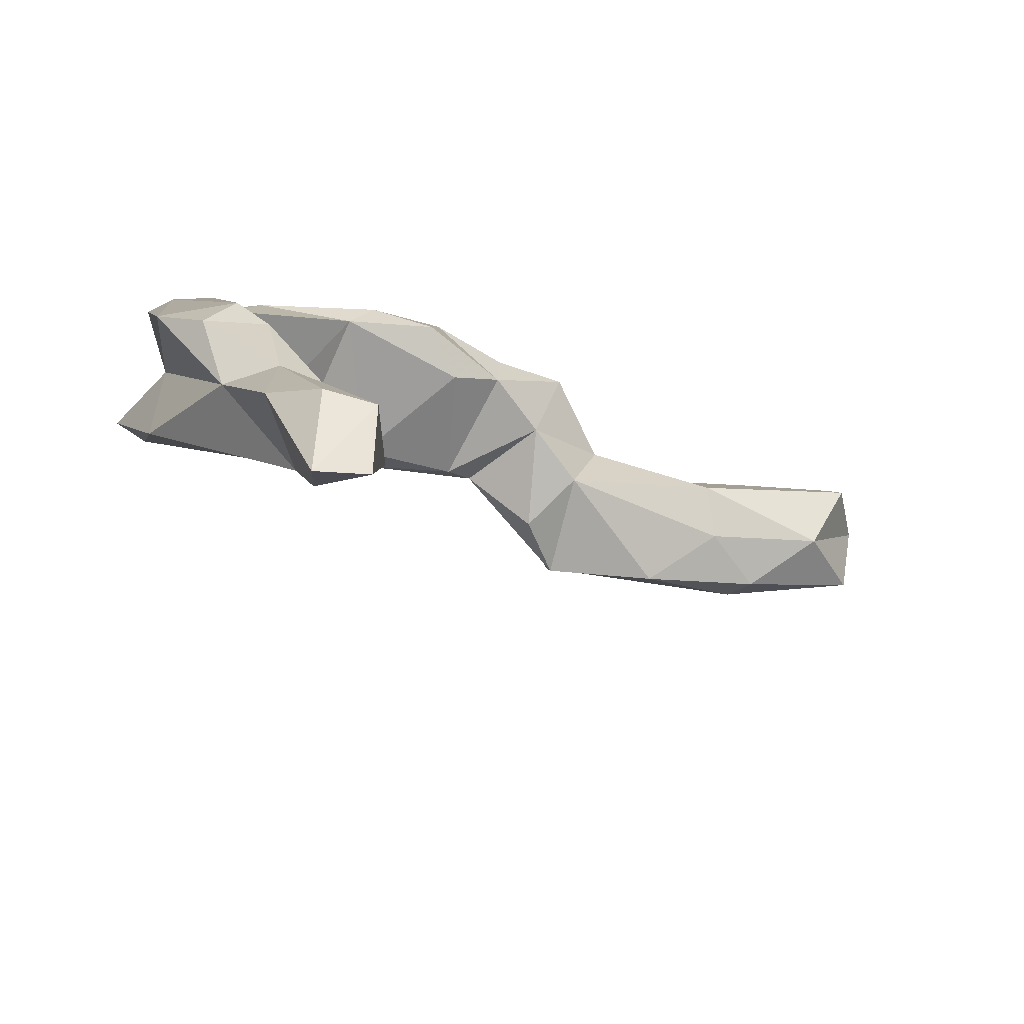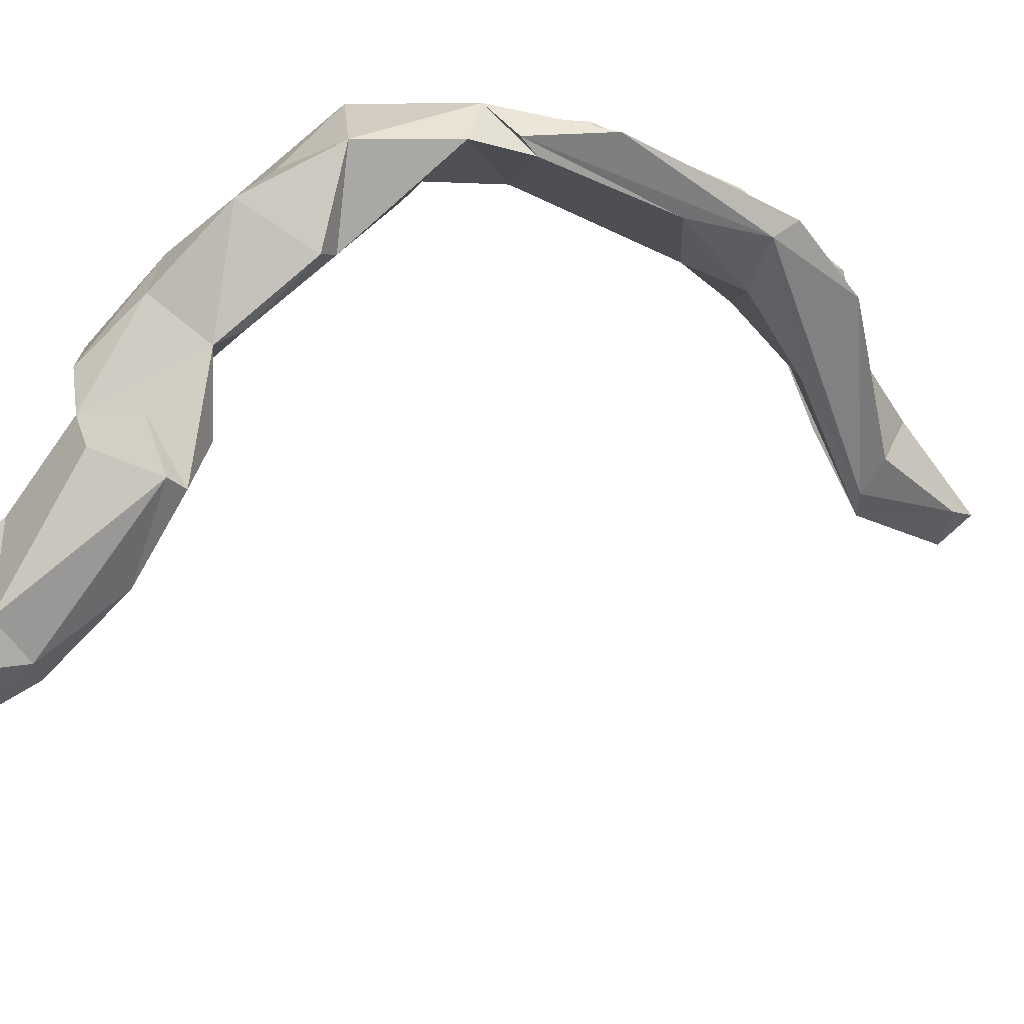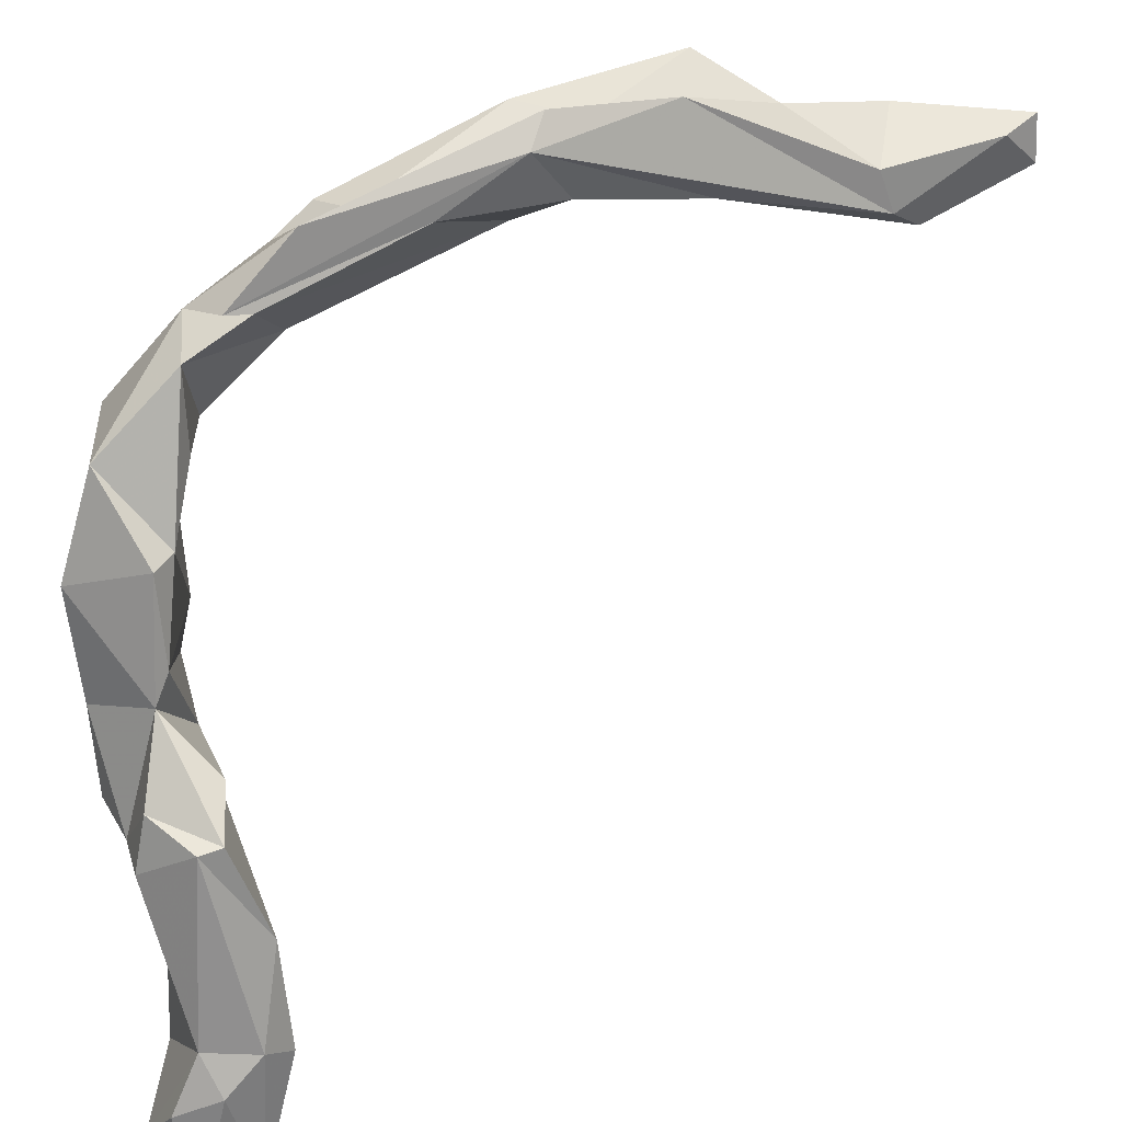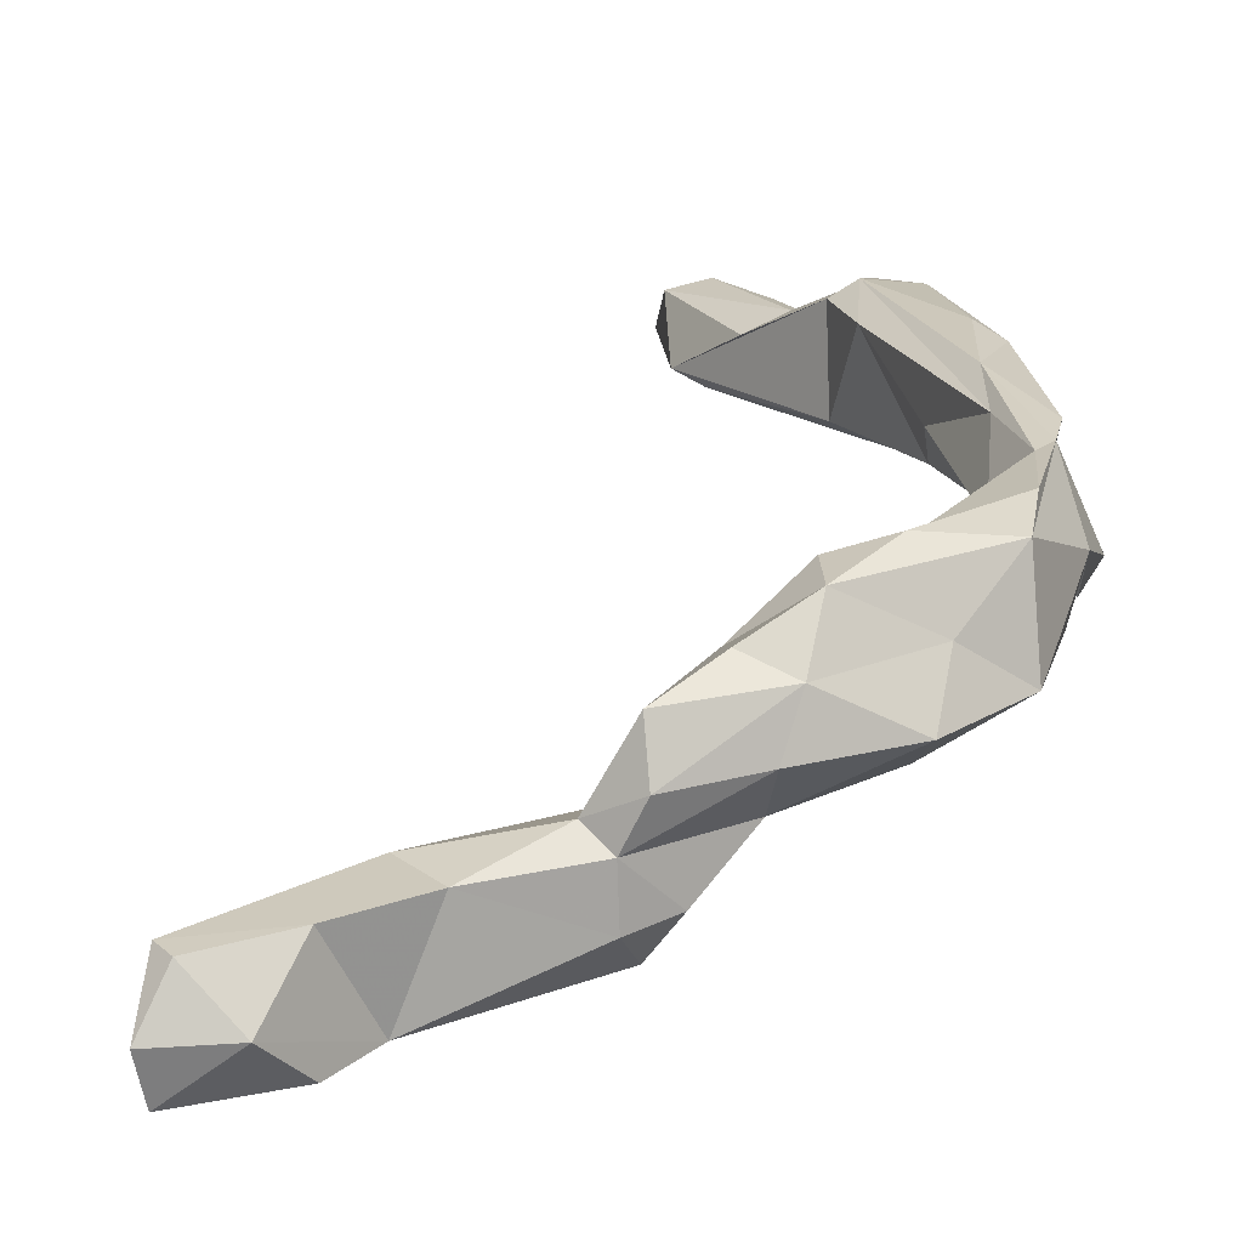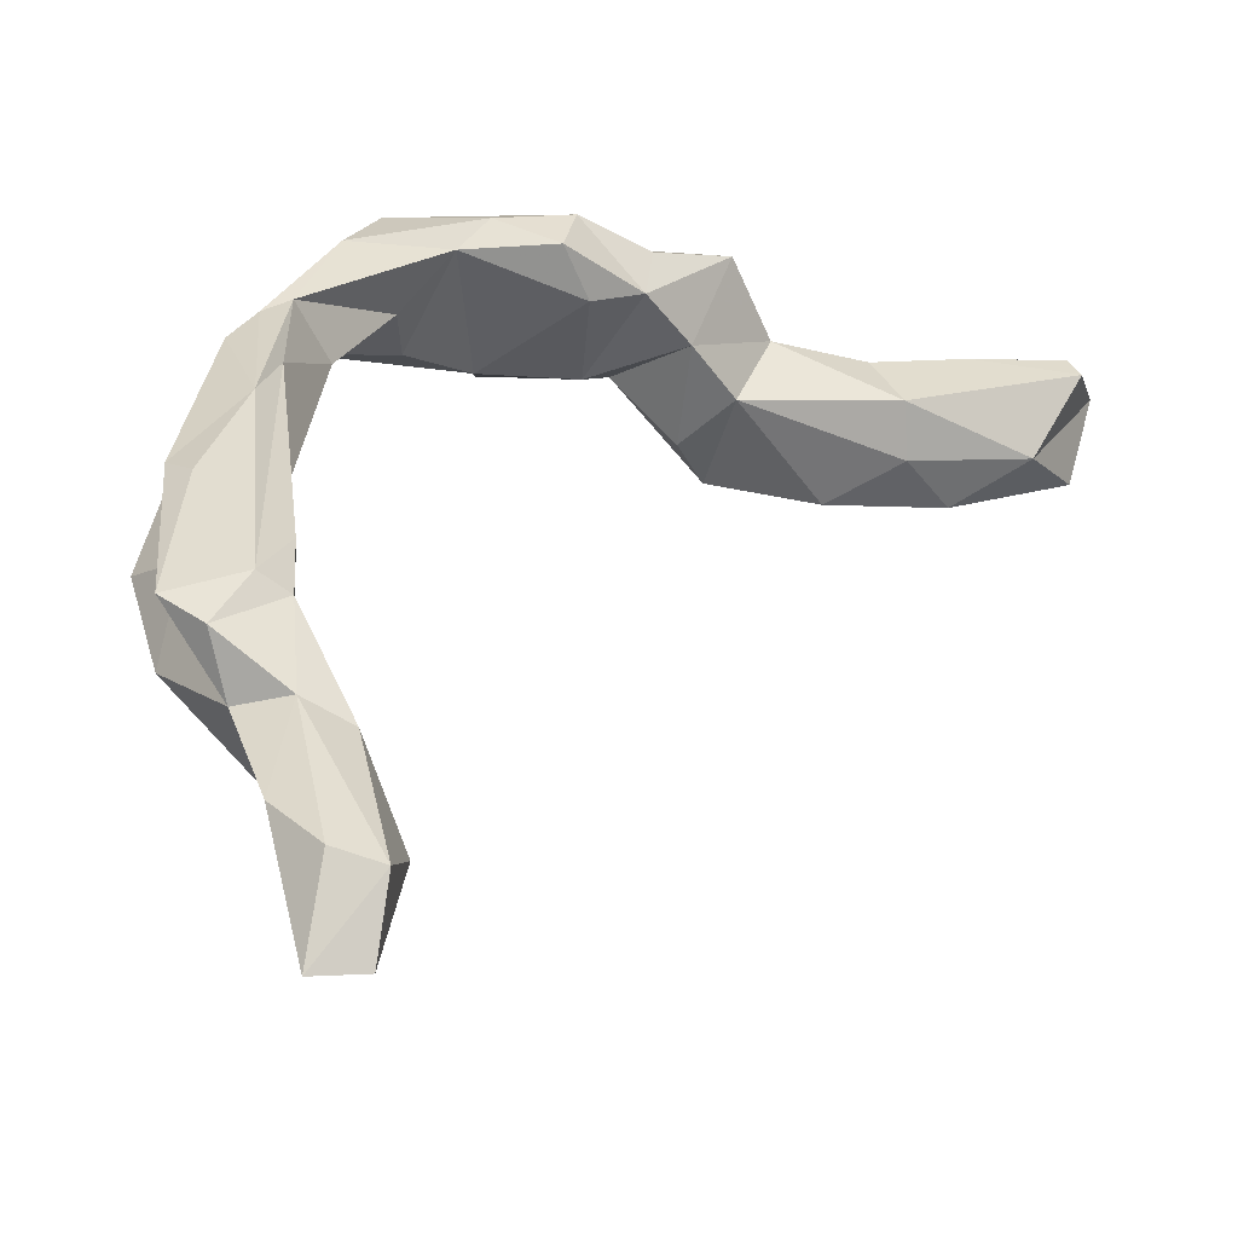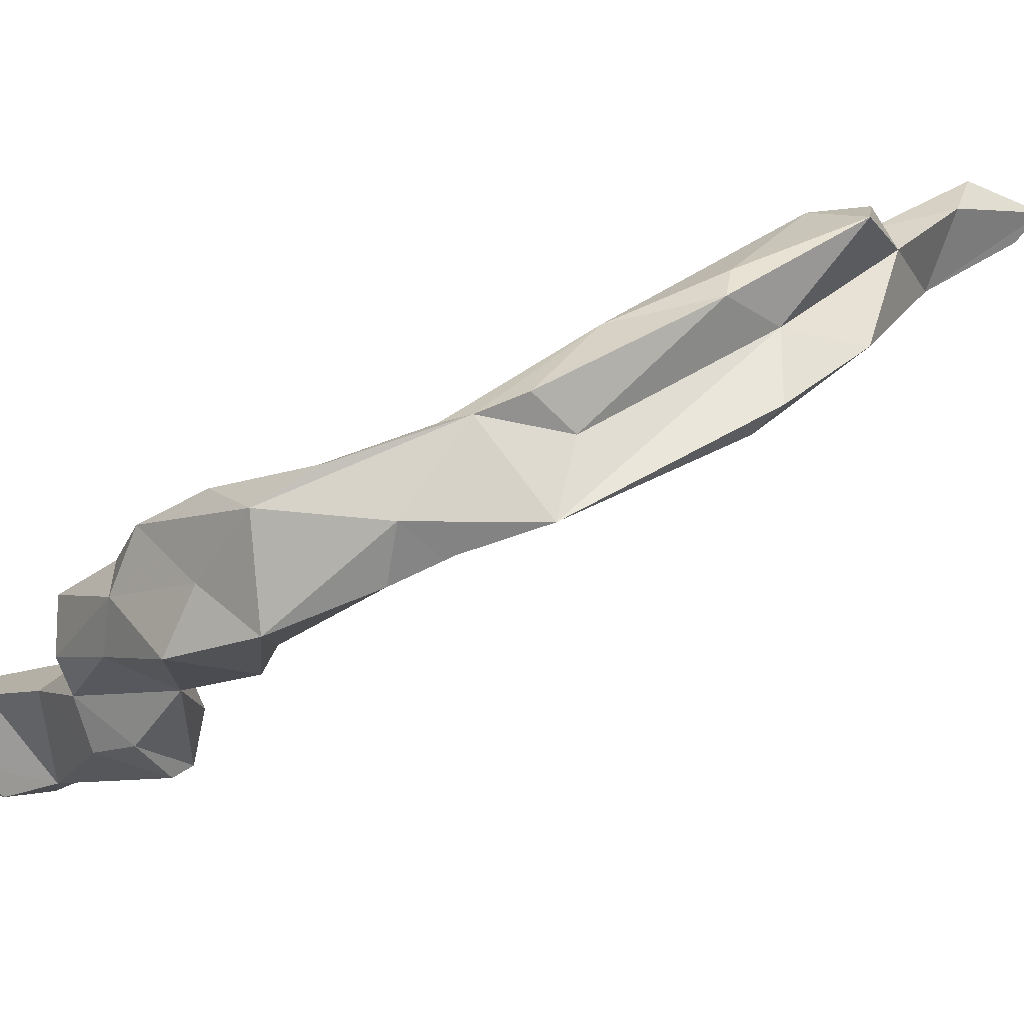
<metadata>
{"format":"obj","ext":"obj","renderer":"f3d","projection":"perspective","resolution":1024,"background":"white","views":[{"elev":26.8,"azim":-177.1,"up":"+Y"},{"elev":-63.4,"azim":59.3,"up":"+Y"},{"elev":-53.0,"azim":109.9,"up":"+Y"},{"elev":0.1,"azim":-5.9,"up":"+Y"},{"elev":55.8,"azim":-170.8,"up":"+Y"},{"elev":9.0,"azim":69.2,"up":"+Y"}]}
</metadata>
<code>
v 262.9 212.8 150.7
v 262.2 214.3 157.3
v 263 210.9 155.3
v 273.1 213.9 146.5
v 271.2 215.6 145.2
v 264.2 218.7 157
v 263.2 219.4 155.4
v 275.1 223.1 148.2
v 265.8 218.2 148.5
v 271.4 212 153.9
v 268.1 214.6 157.5
v 274.4 219.9 145.6
v 271.6 212.2 149.9
v 271.1 220.1 155
v 275 213.7 150.5
v 279.8 217 143
v 277.9 221.6 152.3
v 288.1 217.5 143.2
v 286.2 225.2 144.8
v 284.6 224.9 150.4
v 286.8 218.8 150.2
v 288.5 216.8 144.9
v 289.4 229.3 145.7
v 290.5 219.9 148
v 289.9 222.1 142.8
v 287.7 230.6 152.7
v 286.5 223 151.5
v 295 224.7 145.8
v 296.6 226 144.2
v 288.1 226.2 153
v 294.9 227.4 151.1
v 292.6 233.6 146
v 292.7 233.7 149.6
v 296 234.7 143.9
v 296.4 252.4 91.04
v 297.7 236.9 149.3
v 296.3 255.9 82.43
v 296.4 258.1 87.4
v 297.9 238.5 145.3
v 299.8 256.6 81.35
v 296.3 231.9 150.9
v 304.2 240.2 142.3
v 300 254.4 83.69
v 303.7 257.2 90.64
v 303.3 229.2 141.1
v 303.7 255.8 98.04
v 300.4 254.2 97.56
v 302.2 251.3 92.26
v 303.5 227.3 142.4
v 303.5 228.8 149.1
v 299.7 259 87.57
v 307.4 233.4 138.6
v 305.5 248.1 102.8
v 304.8 234 147.1
v 305.1 256 104.1
v 307.4 254.7 97.38
v 310.2 231.3 144.2
v 302.6 239.8 145.5
v 298.7 251 92.34
v 313.3 234.5 136.8
v 306.3 254 109.2
v 308.9 257.8 100.4
v 307.5 237.7 138.4
v 313.2 248.7 102.6
v 307.3 257.4 104.5
v 309.3 247.1 116.1
v 311.3 247.3 126.1
v 310 240.8 131.5
v 312.4 244.8 133
v 311 242.3 140.1
v 309.6 239.5 144.7
v 310.5 244.9 111.2
v 315.5 243.4 112.3
v 314.8 239 136.5
v 311.7 250.6 121.5
v 314.1 241 119.4
v 312.2 257.3 102.2
v 314 236.7 131.6
v 313 254 112.8
v 313.1 250.2 109.2
v 317.1 245.5 110.8
v 314.1 245.4 131.2
v 315 252.5 114.1
v 314.8 236.4 133.5
v 315.3 246.9 127.7
v 315.2 244 124.5
v 318 238.9 127.1
g foo
f 3 1 13
f 10 3 13
f 13 1 4
f 4 1 5
f 13 15 10
f 15 13 4
f 4 5 16
f 4 22 15
f 22 16 18
f 22 4 16
f 2 1 3
f 2 9 1
f 3 10 11
f 2 3 11
f 5 1 9
f 11 10 15
f 5 9 12
f 15 17 14
f 16 5 12
f 17 15 21
f 22 21 15
f 16 19 18
f 16 12 19
f 18 19 25
f 24 21 22
f 24 18 28
f 24 22 18
f 18 25 28
f 6 7 2
f 9 2 7
f 6 2 11
f 11 14 6
f 9 7 8
f 15 14 11
f 8 12 9
f 12 8 19
f 21 27 17
f 24 27 21
f 23 28 25
f 27 24 28
f 29 49 28
f 45 49 29
f 7 6 14
f 7 14 17
f 17 8 7
f 8 17 20
f 20 17 27
f 19 8 20
f 27 30 20
f 23 19 20
f 25 19 23
f 27 31 30
f 28 31 27
f 28 23 29
f 28 50 31
f 49 50 28
f 45 29 34
f 59 35 43
f 43 35 37
f 40 43 37
f 48 59 43
f 48 43 40
f 50 49 57
f 59 53 35
f 60 45 52
f 59 48 64
f 57 49 45
f 57 45 60
f 73 59 64
f 73 53 59
f 73 76 72
f 73 72 53
f 84 76 73
f 84 78 76
f 81 73 64
f 87 84 73
f 87 73 81
f 20 30 26
f 20 26 23
f 26 32 23
f 30 41 26
f 23 32 29
f 30 31 41
f 29 32 34
f 41 31 50
f 50 54 41
f 37 35 38
f 38 35 47
f 37 38 40
f 40 38 51
f 52 45 42
f 44 40 51
f 53 55 35
f 55 47 35
f 48 40 44
f 54 50 57
f 52 63 60
f 53 72 61
f 56 64 48
f 56 48 44
f 60 63 68
f 74 57 60
f 78 60 68
f 78 68 66
f 72 76 66
f 64 56 80
f 74 60 78
f 74 78 84
f 76 78 66
f 87 74 84
f 87 80 86
f 80 81 64
f 80 87 81
f 33 32 26
f 33 26 41
f 33 41 36
f 32 33 36
f 32 36 39
f 39 34 32
f 41 54 36
f 42 34 39
f 45 34 42
f 54 71 36
f 38 47 46
f 38 46 51
f 71 54 57
f 42 63 52
f 61 55 53
f 46 47 55
f 51 46 44
f 66 61 72
f 62 46 55
f 56 46 62
f 46 56 44
f 71 57 74
f 69 63 42
f 69 68 63
f 66 68 67
f 66 67 61
f 74 82 71
f 67 68 69
f 56 62 77
f 77 80 56
f 87 82 74
f 87 86 82
f 86 85 82
f 80 83 86
f 83 80 77
f 85 86 83
f 39 36 58
f 58 42 39
f 58 36 71
f 42 58 70
f 70 58 71
f 55 61 65
f 55 65 62
f 70 69 42
f 61 67 65
f 71 82 70
f 69 70 82
f 75 67 69
f 65 67 75
f 65 75 79
f 65 79 77
f 62 65 77
f 75 69 82
f 75 82 85
f 75 85 83
f 79 75 83
f 79 83 77
g

</code>
